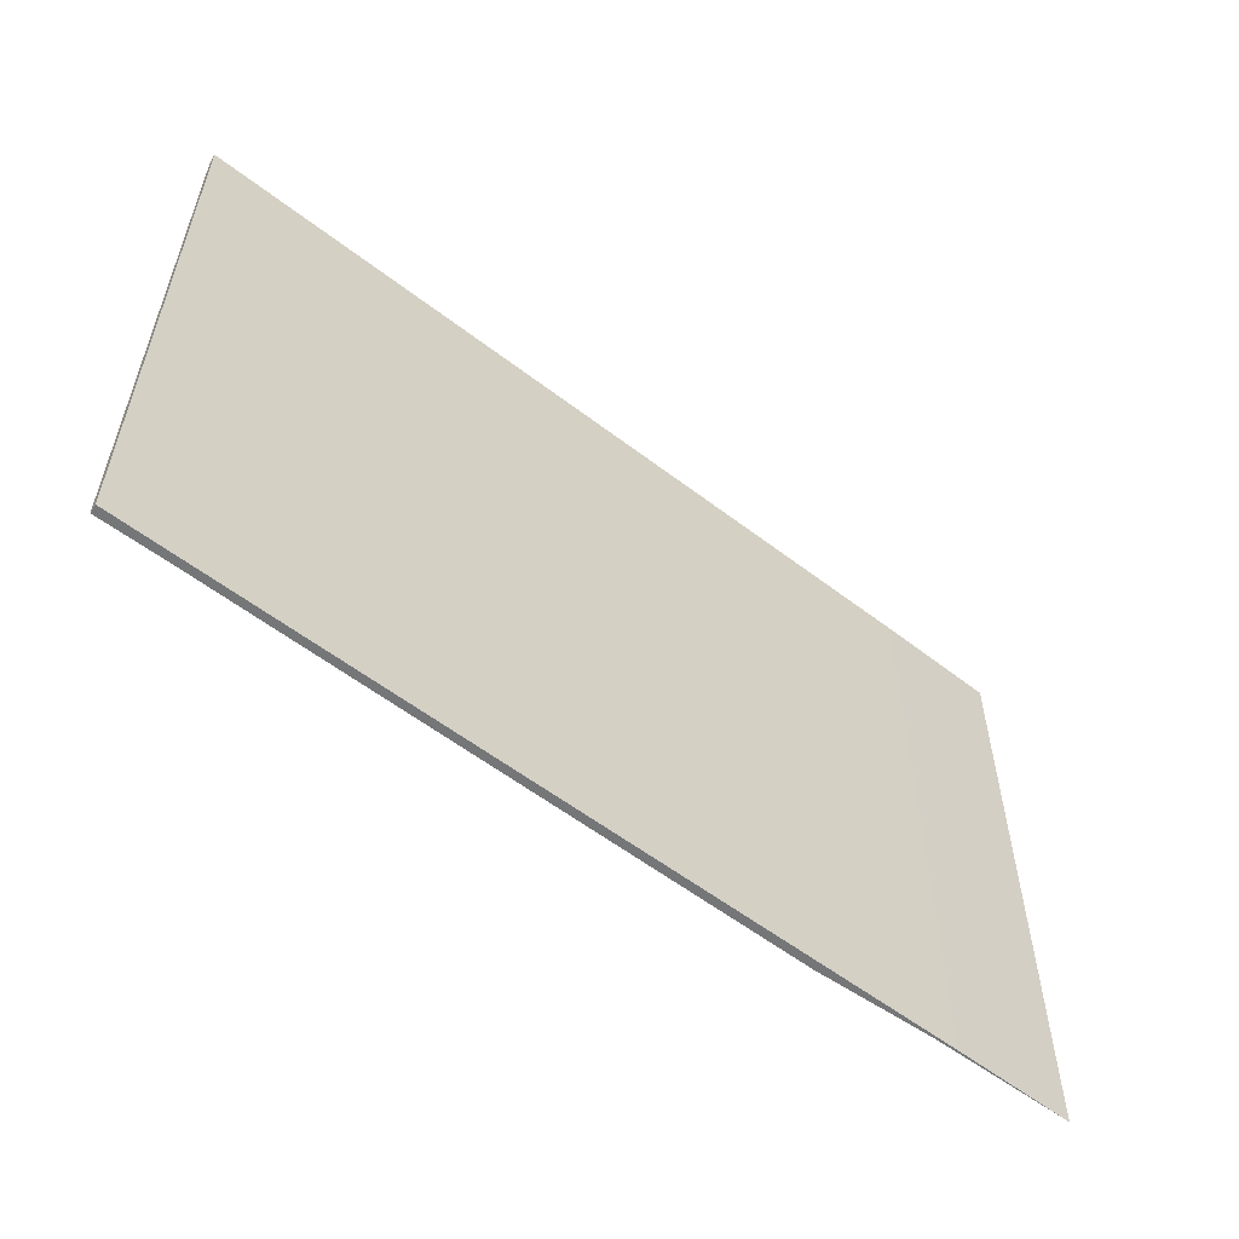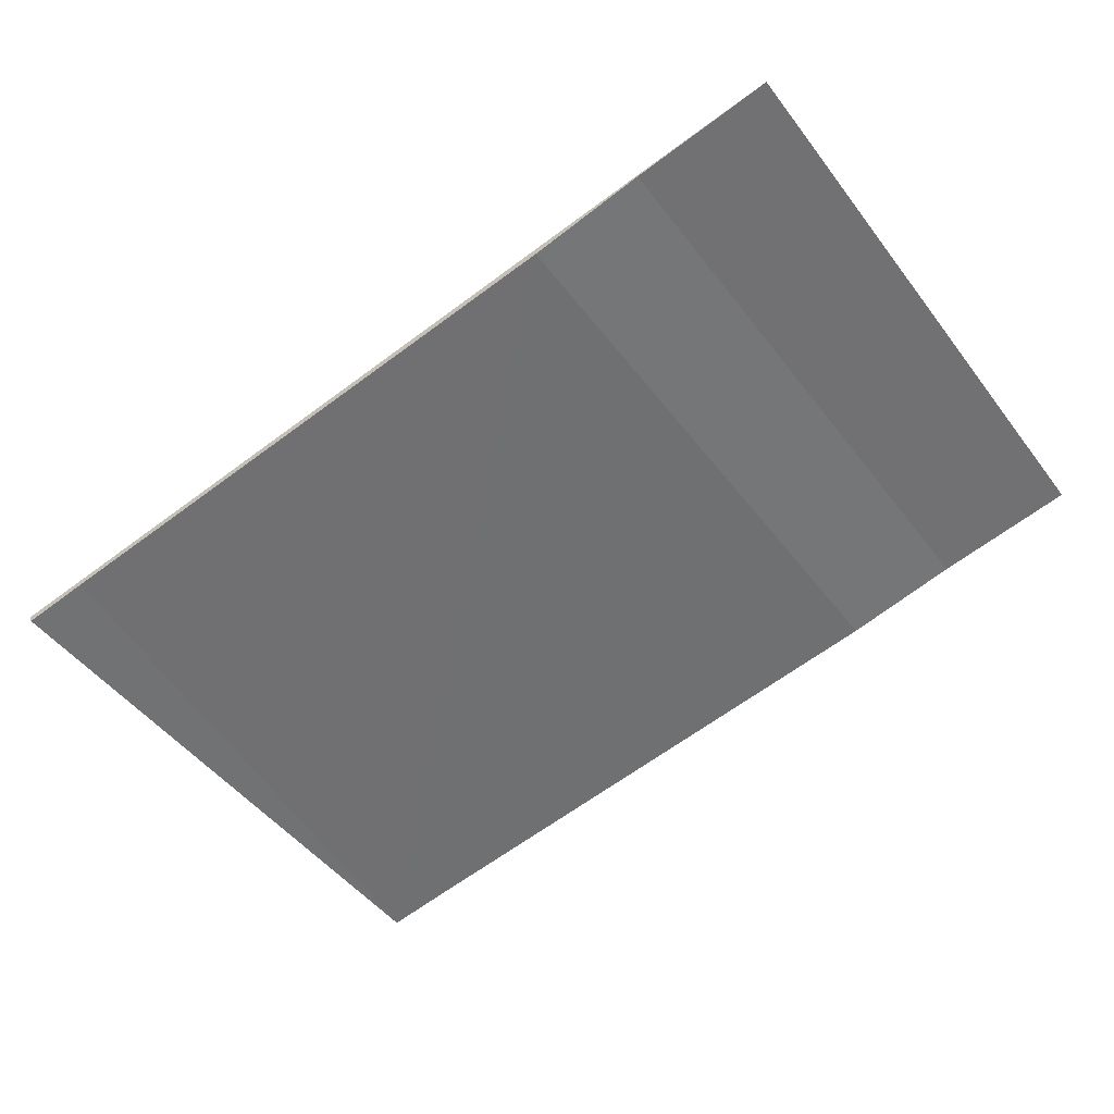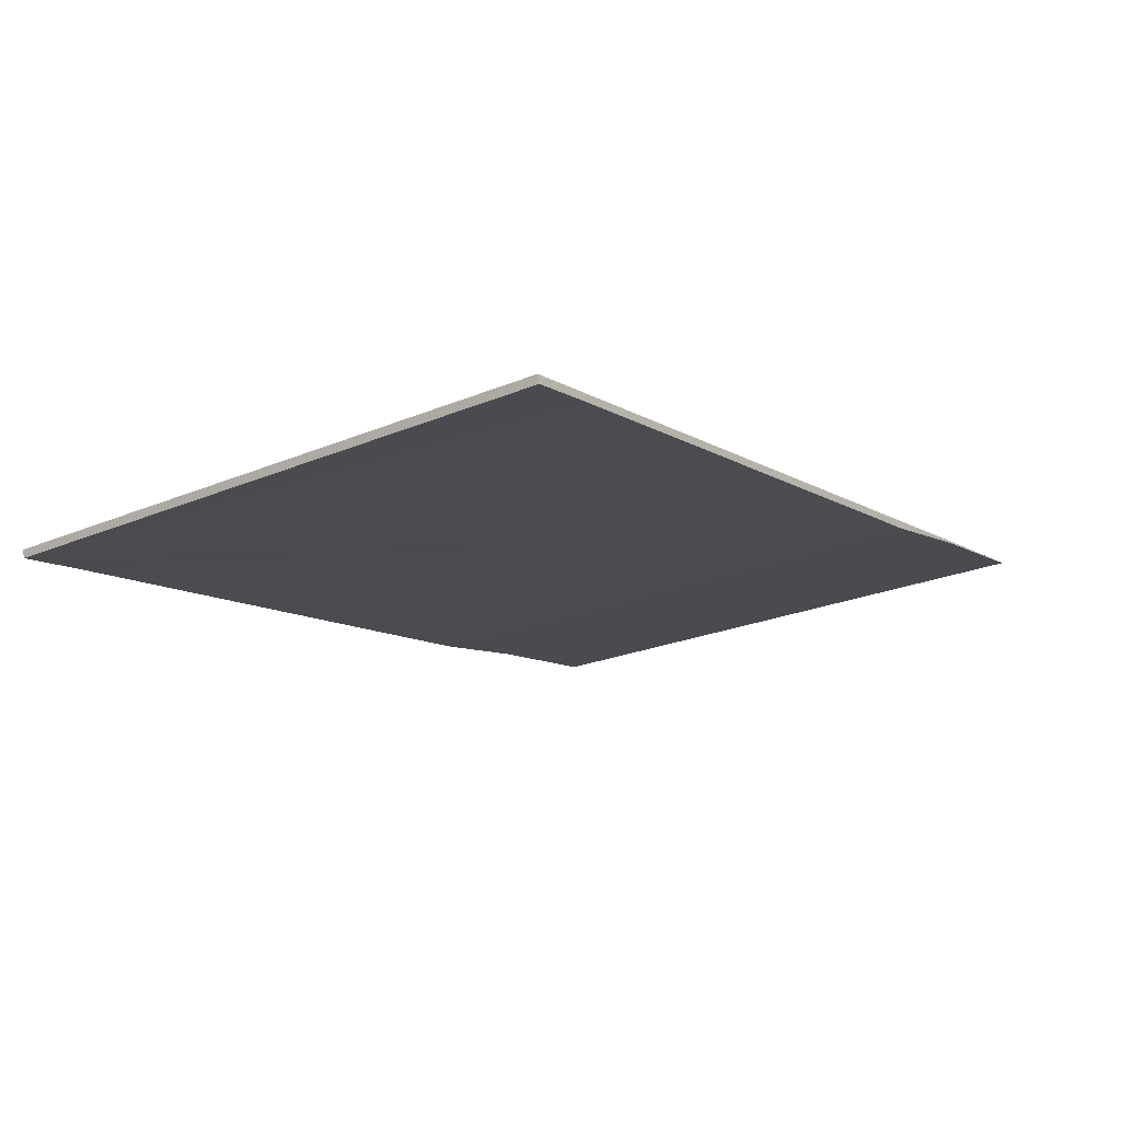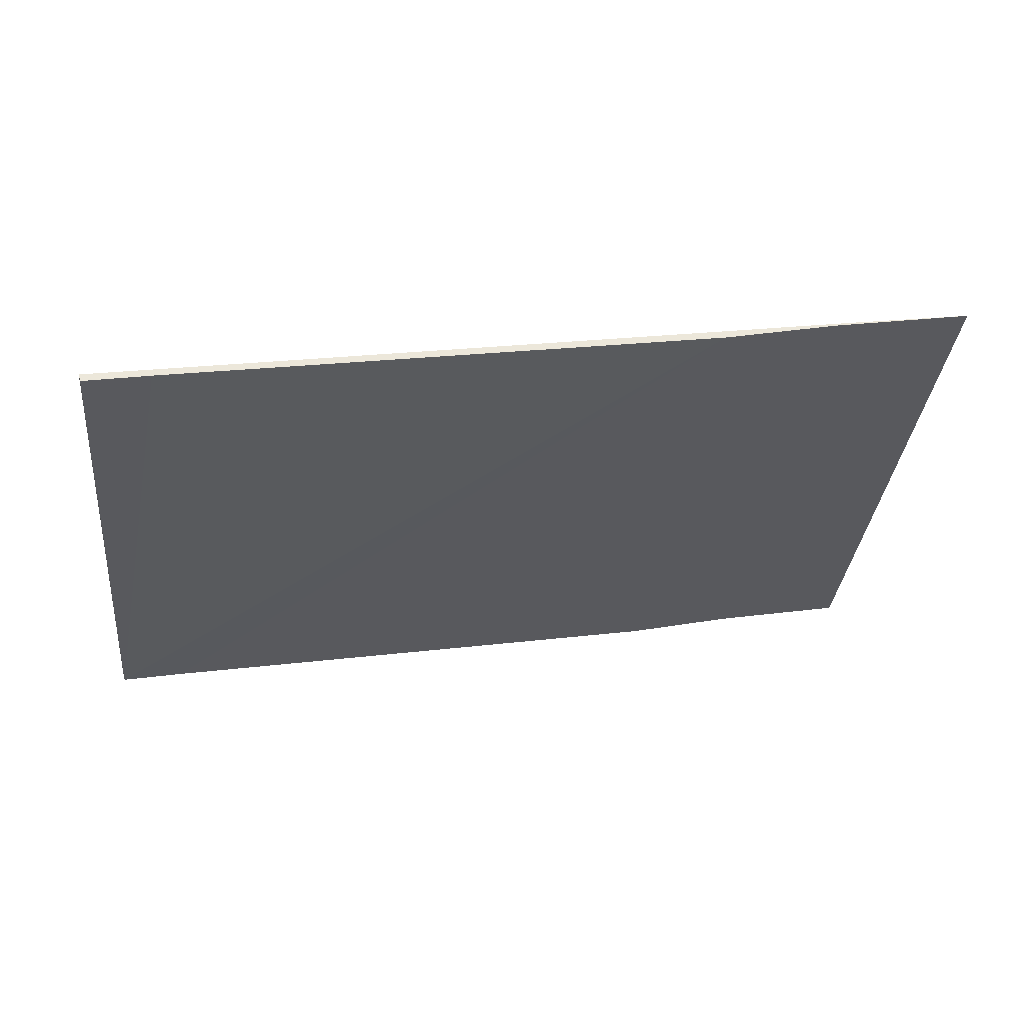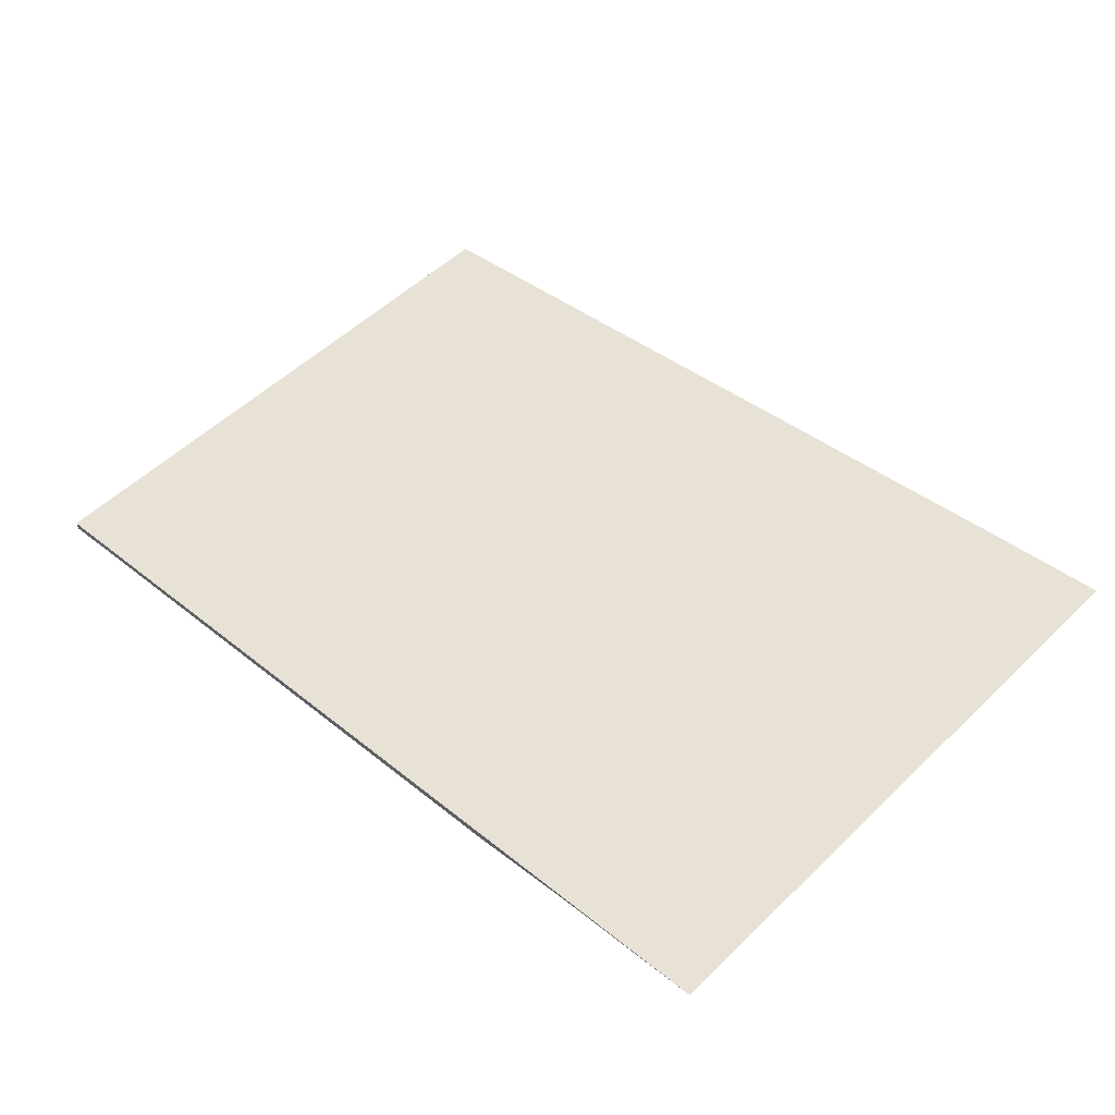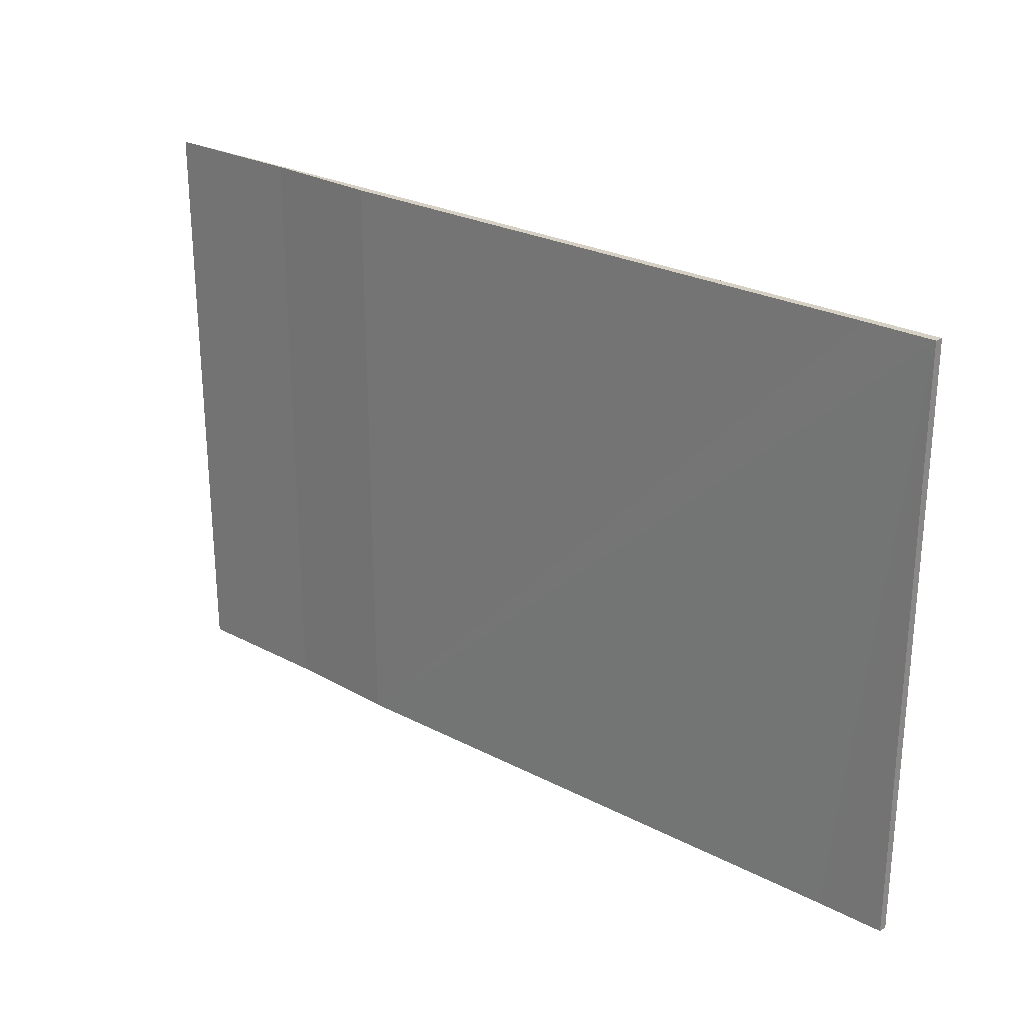
<metadata>
{"format":"obj","ext":"obj","renderer":"f3d","projection":"perspective","resolution":1024,"background":"white","views":[{"elev":-56.8,"azim":-48.2,"up":"+Y"},{"elev":-49.0,"azim":35.7,"up":"+Z"},{"elev":-23.0,"azim":-54.5,"up":"+Z"},{"elev":-33.9,"azim":-5.8,"up":"+Z"},{"elev":53.1,"azim":44.3,"up":"+Z"},{"elev":26.0,"azim":-150.0,"up":"+Y"}]}
</metadata>
<code>
v  4.699 3.712 0.771
v  4.839 3.712 0.809
v  5.586 3.712 0.928
v  0 3.712 2.273e-16
v  3.973 3.712 0.613
v  0.43 3.712 0.025
v  0.014 3.712 -0.049
v  0 0 0
v  4.839 -4.954e-17 0.809
v  5.586 -5.682e-17 0.928
v  4.699 -4.721e-17 0.771
v  3.973 -3.754e-17 0.613
v  0.43 -1.531e-18 0.025
v  0.014 3e-18 -0.049
g defaultobject
f 1 2 3
f 2 1 4
f 4 1 5
f 4 5 6
f 4 6 7
f 8 2 4
f 2 8 9
f 2 9 3
f 3 9 10
f 10 1 3
f 1 10 11
f 11 5 1
f 5 11 12
f 12 6 5
f 6 12 7
f 7 12 13
f 7 13 14
f 14 4 7
f 4 14 8
f 9 11 10
f 11 9 8
f 11 8 12
f 12 8 13
f 13 8 14

</code>
